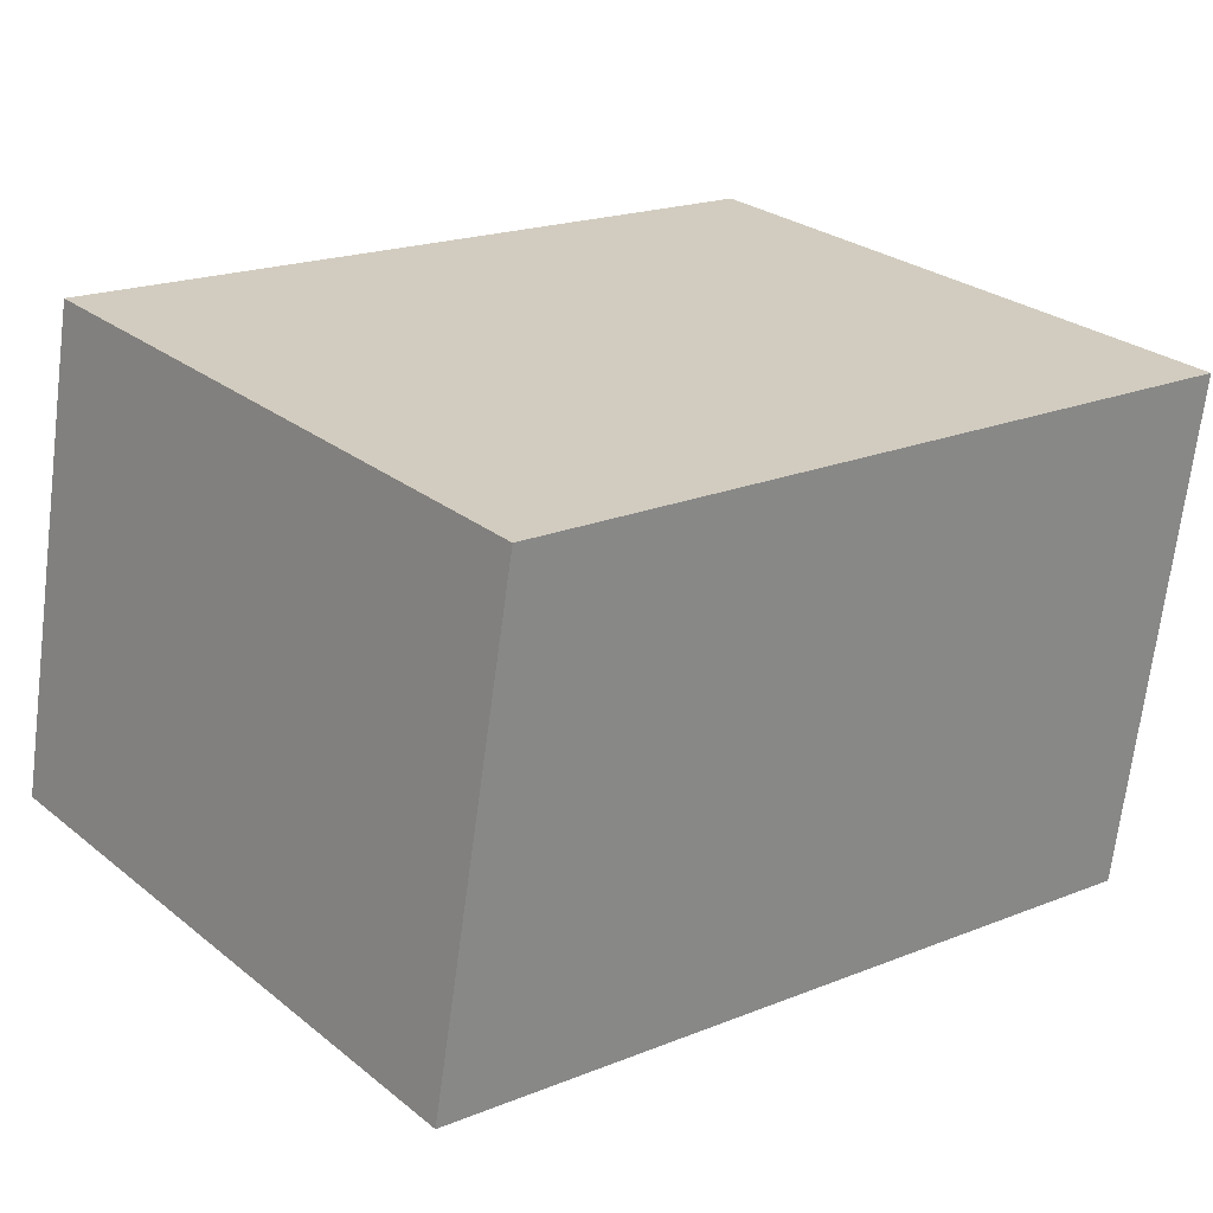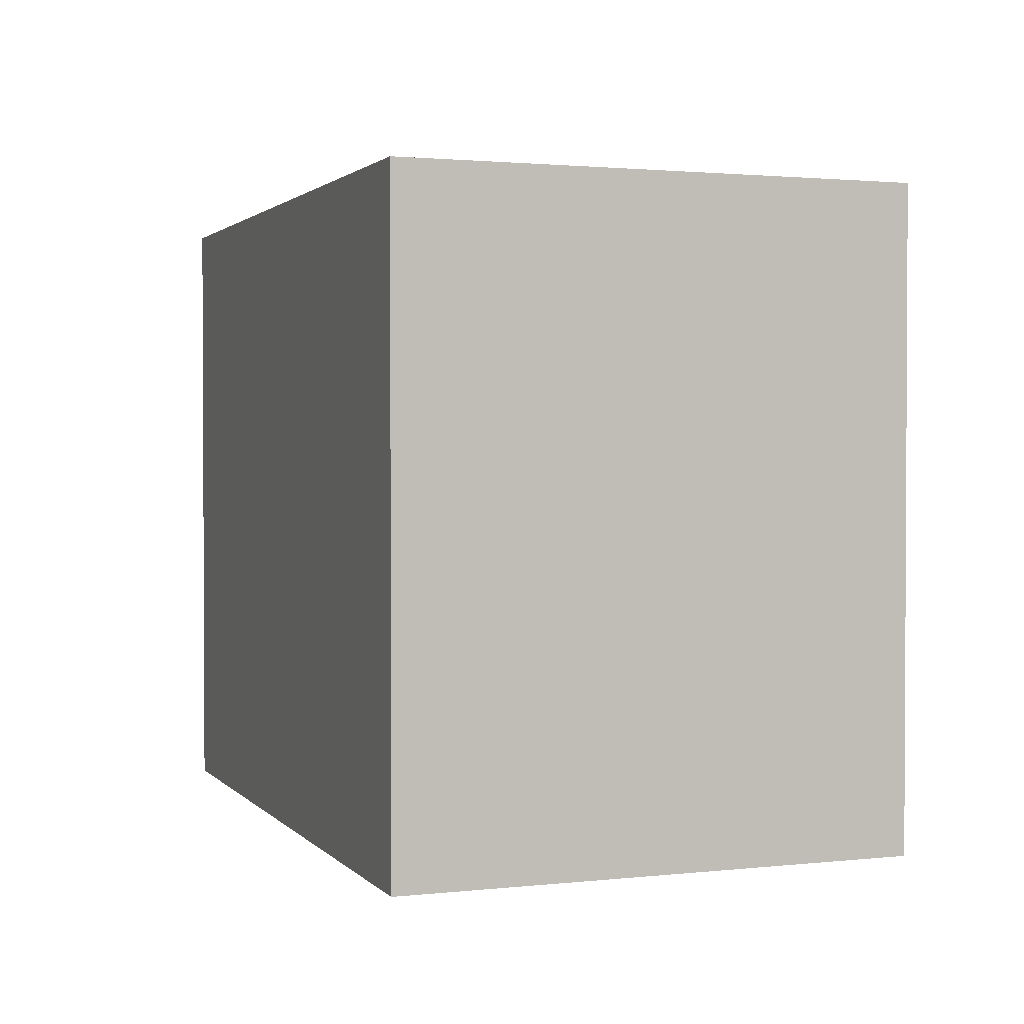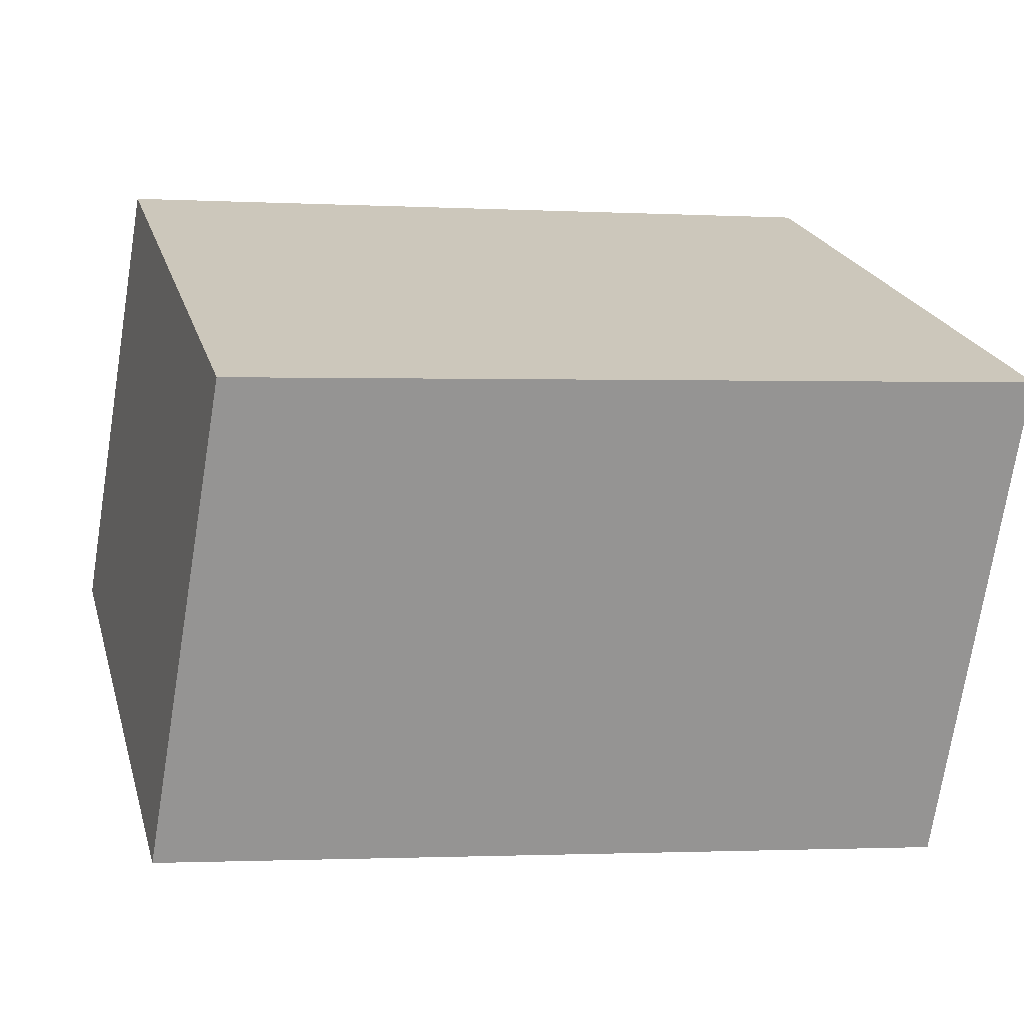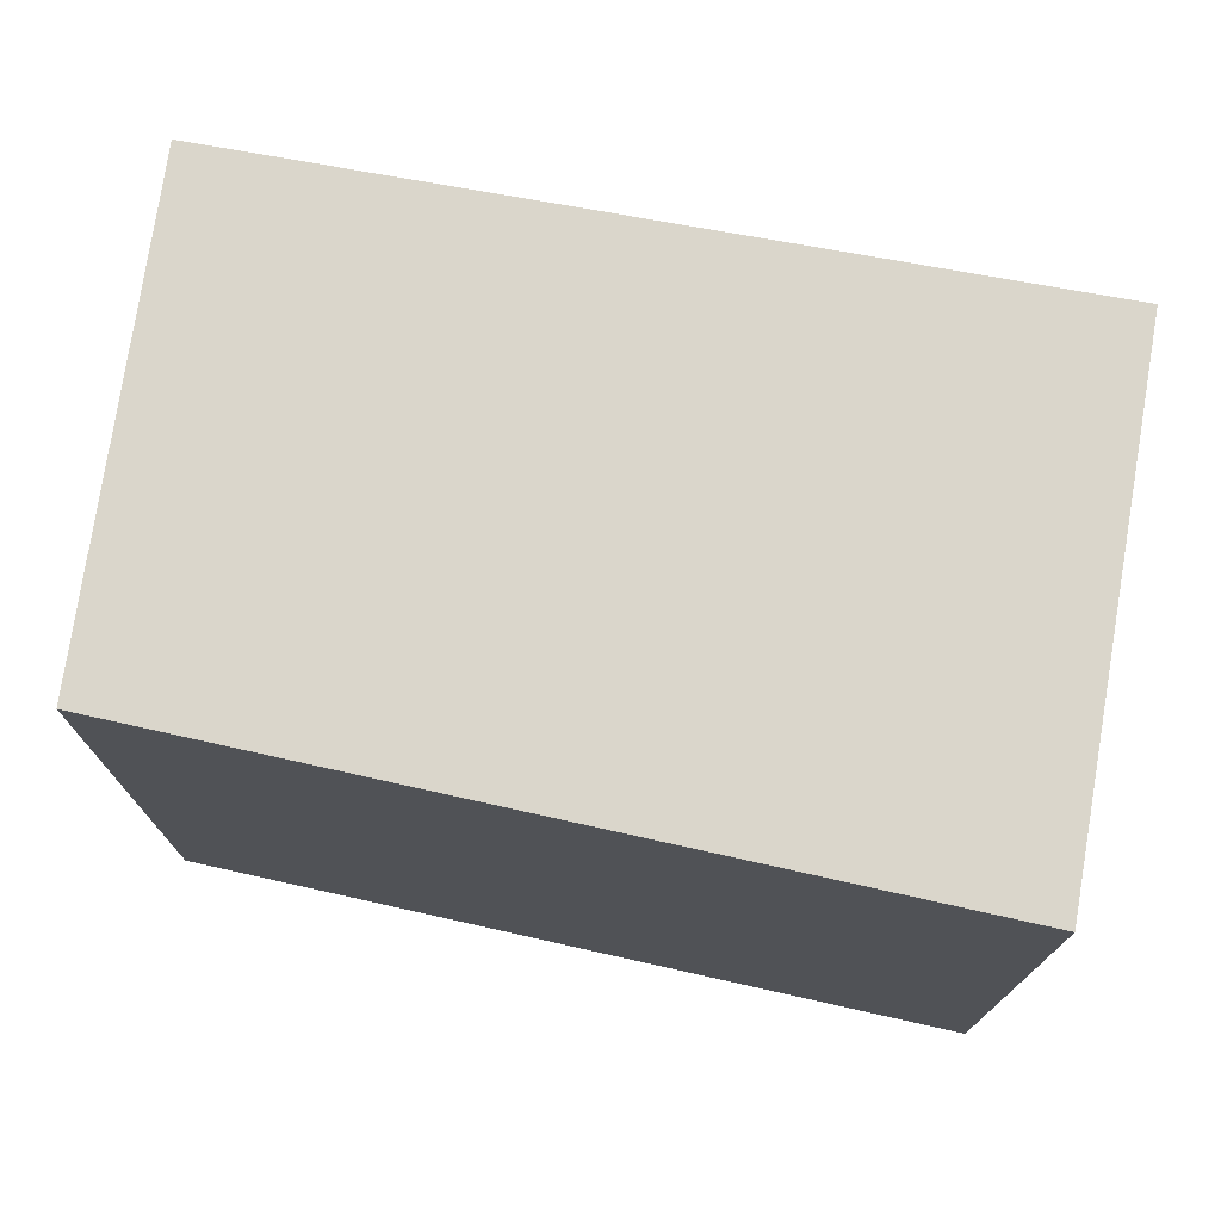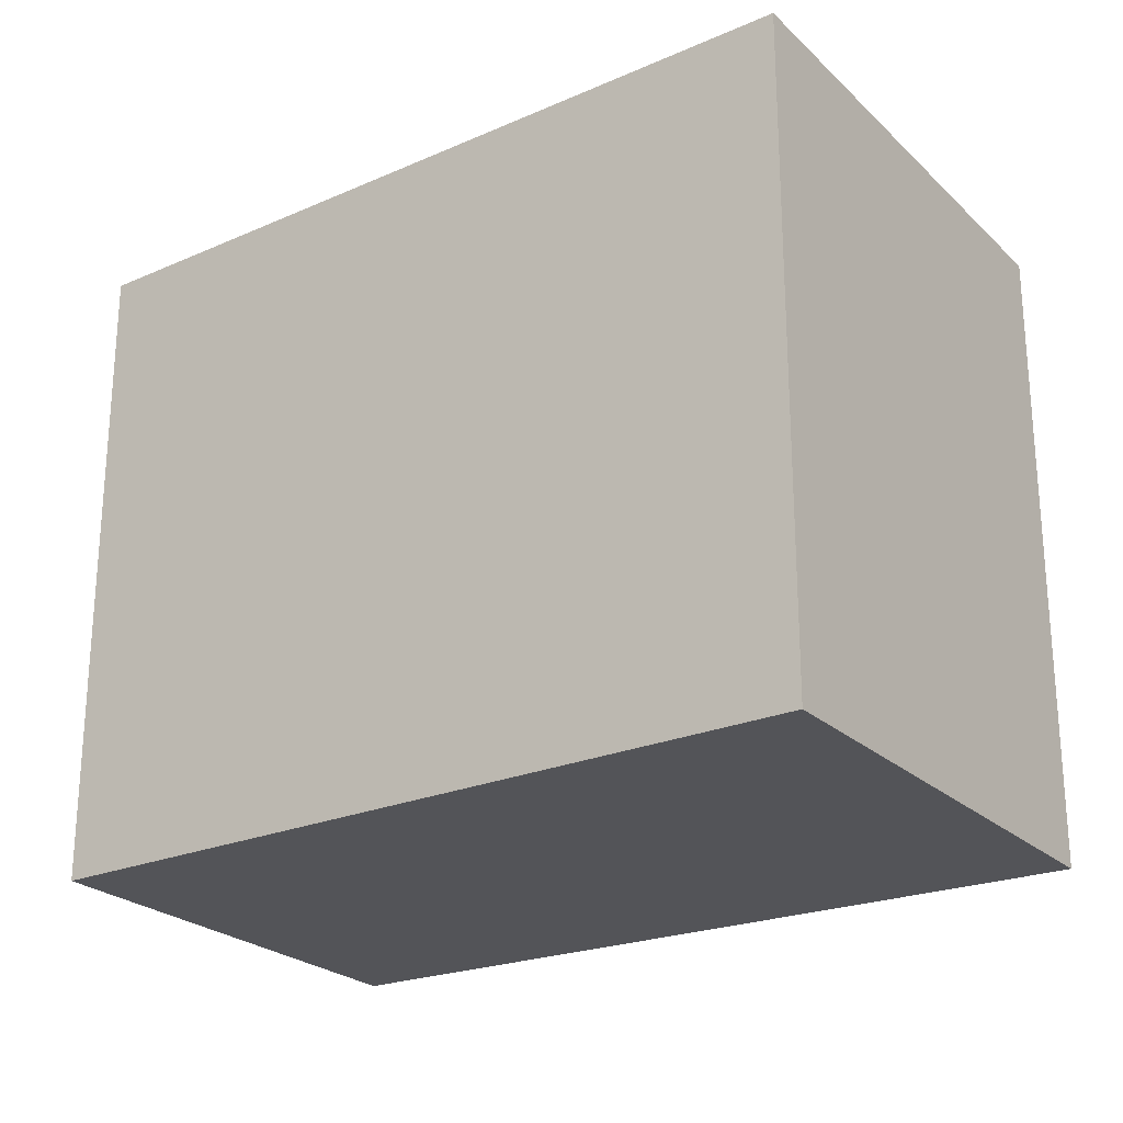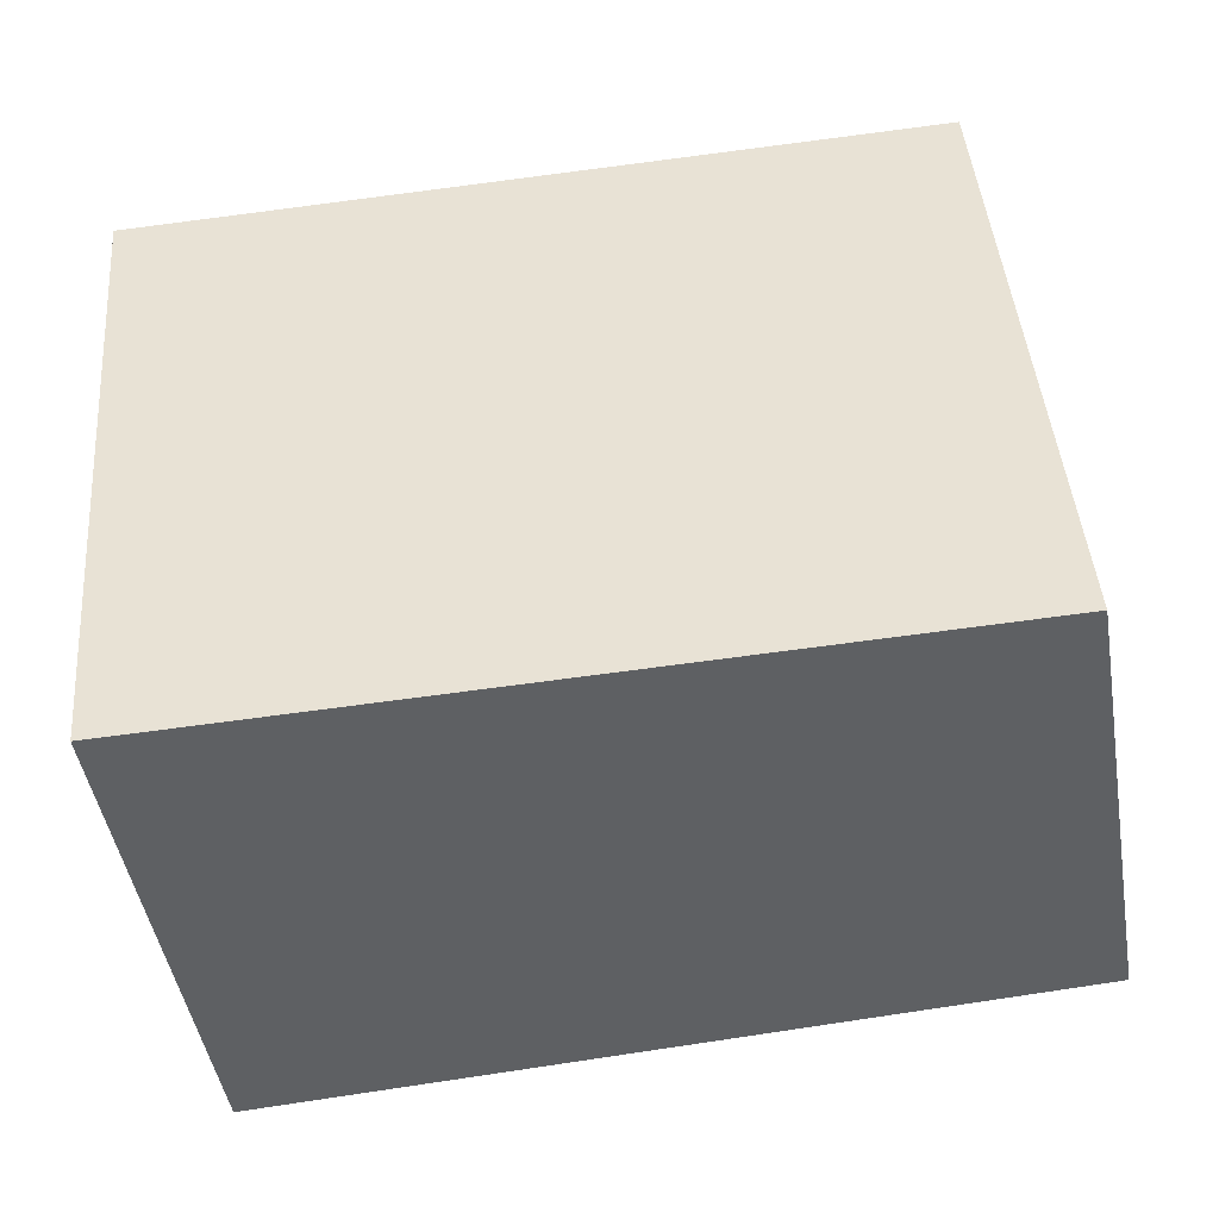
<metadata>
{"format":"obj","ext":"obj","renderer":"f3d","projection":"perspective","resolution":1024,"background":"white","views":[{"elev":27.3,"azim":-39.8,"up":"+Z"},{"elev":1.7,"azim":76.0,"up":"+Y"},{"elev":22.6,"azim":-15.1,"up":"+Z"},{"elev":74.1,"azim":18.1,"up":"+Y"},{"elev":-23.5,"azim":41.7,"up":"+Y"},{"elev":45.5,"azim":175.3,"up":"+Z"}]}
</metadata>
<code>
v  3.382 2.682 -0.463
v  0.36 2.682 2.004
v  3.681 2.682 1.682
v  0 2.682 1.642e-16
v  3.681 -1.03e-16 1.682
v  3.382 2.835e-17 -0.463
v  0 0 0
v  0.36 -1.227e-16 2.004
g defaultobject
f 1 2 3
f 2 1 4
f 5 1 3
f 1 5 6
f 6 4 1
f 4 6 7
f 7 2 4
f 2 7 8
f 8 3 2
f 3 8 5
f 8 6 5
f 6 8 7

</code>
